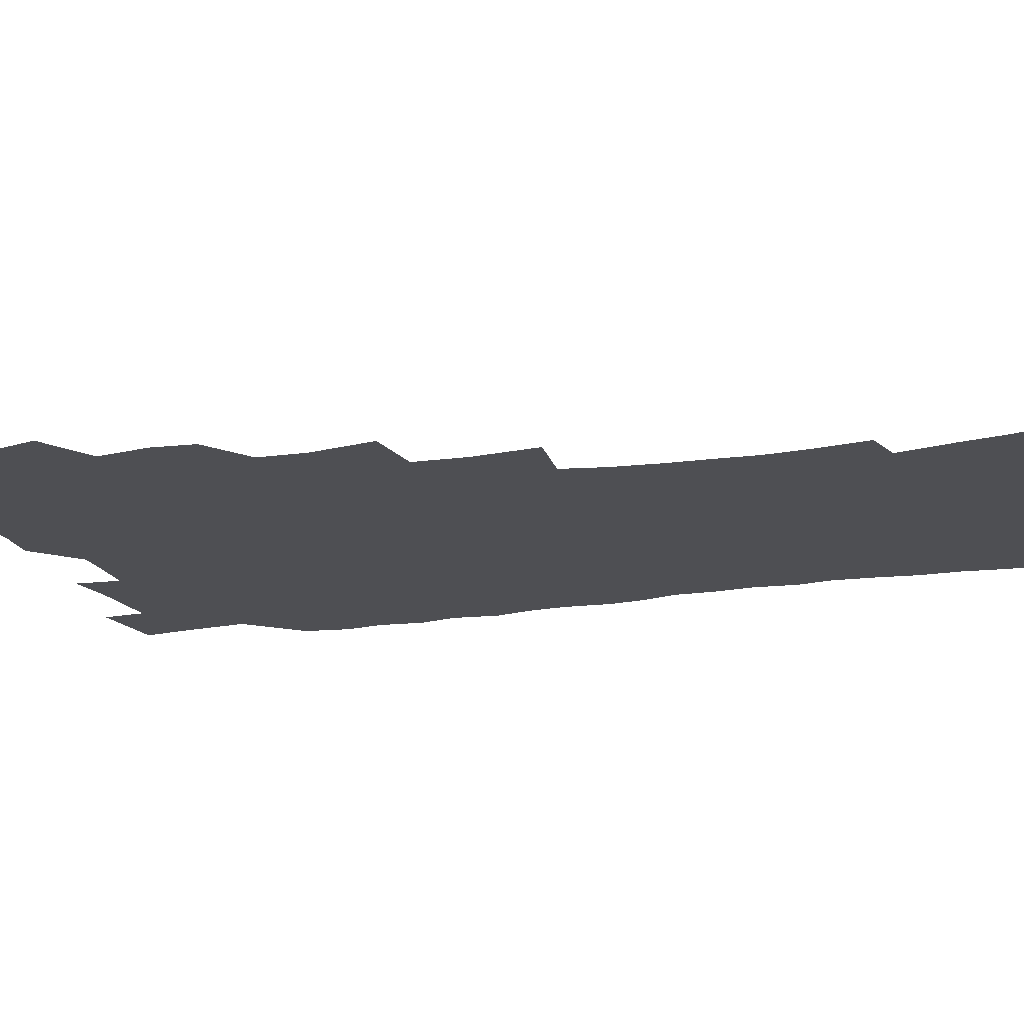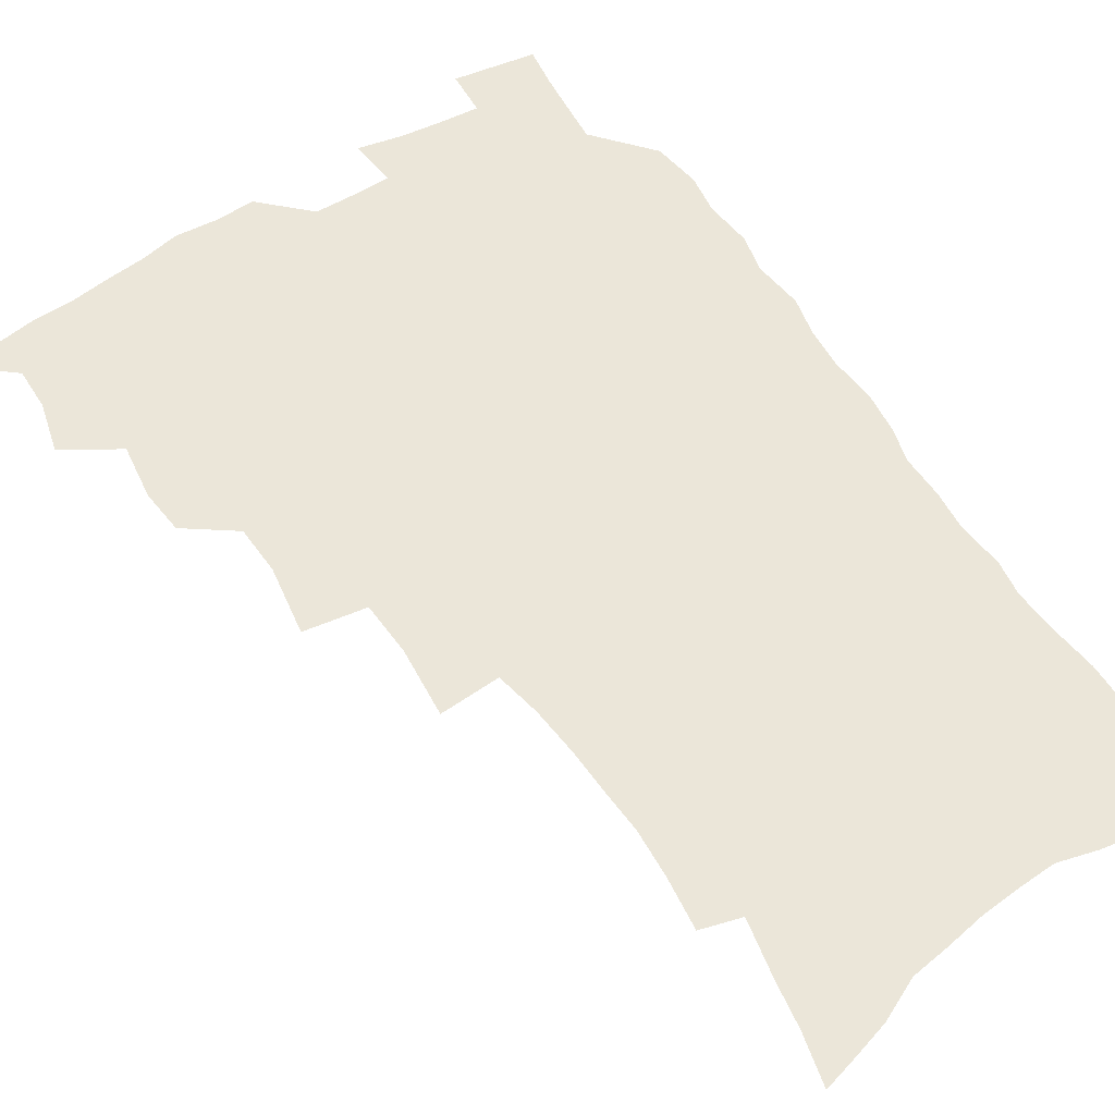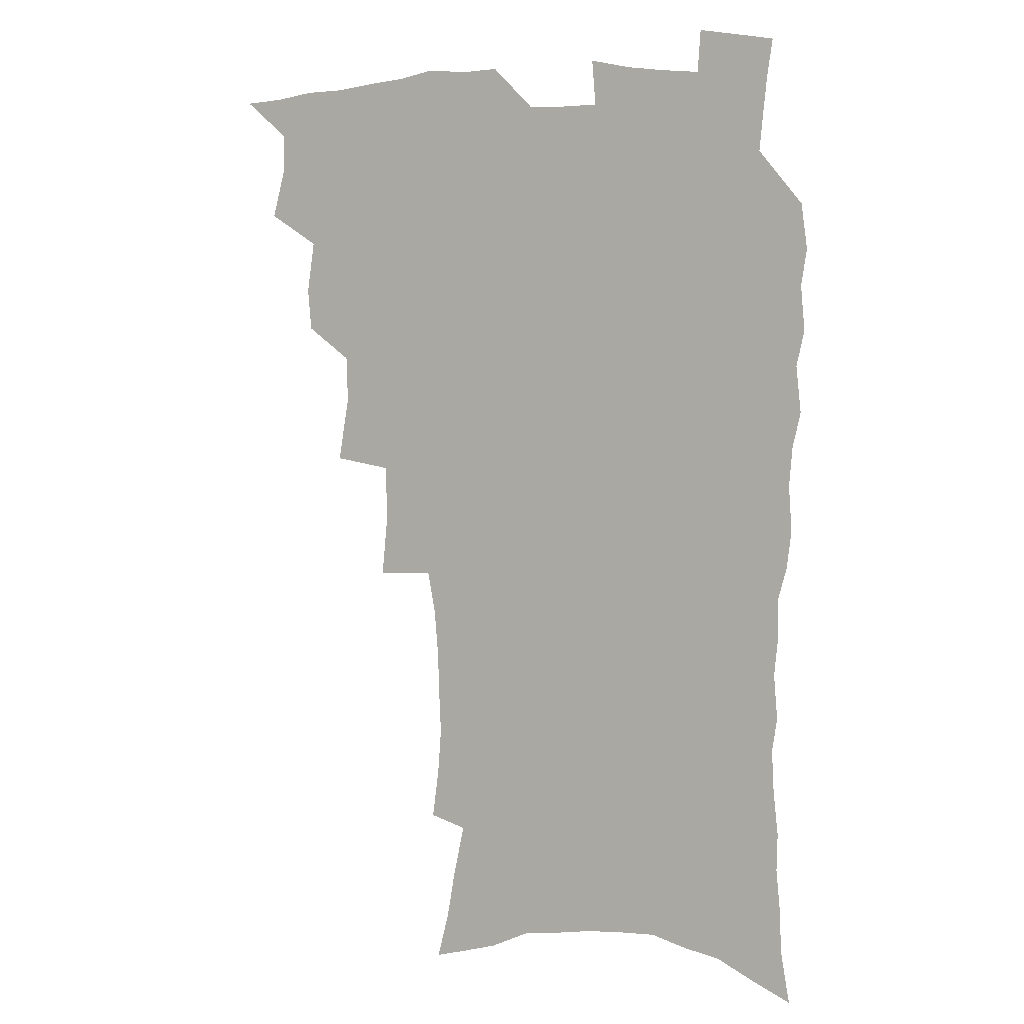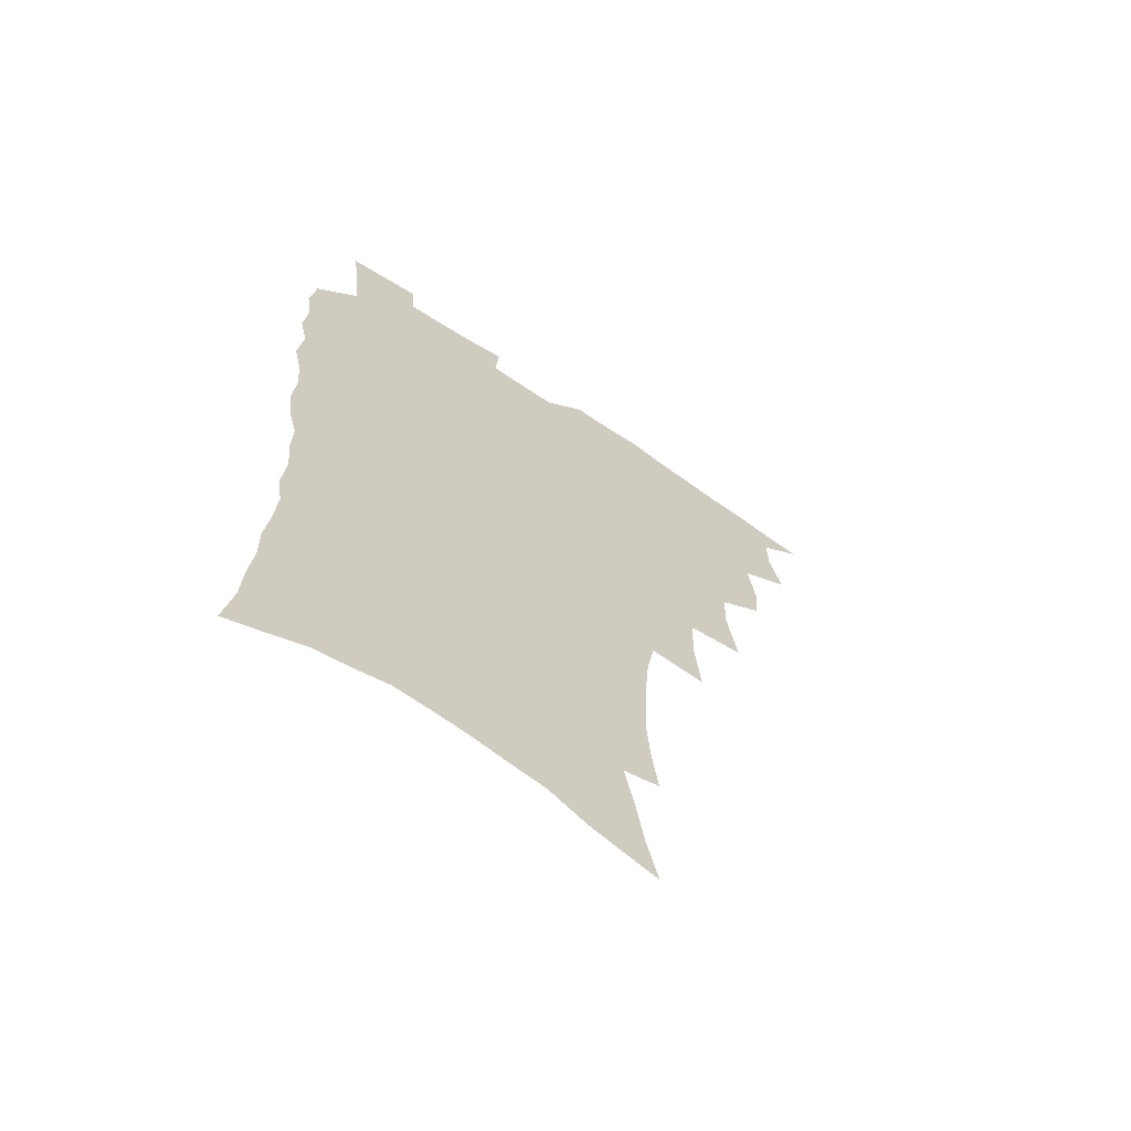
<metadata>
{"format":"obj","ext":"obj","renderer":"f3d","projection":"perspective","resolution":1024,"background":"white","views":[{"elev":-18.1,"azim":-73.2,"up":"+Z"},{"elev":56.4,"azim":-33.1,"up":"+Z"},{"elev":4.8,"azim":25.5,"up":"+Y"},{"elev":-66.1,"azim":145.6,"up":"+Y"}]}
</metadata>
<code>
v 465.9 520.9 0
v 478 471.9 0
v 483 490.6 0
v 483.4 506.1 0
v 481.4 522 0
v 496.3 422.8 0
v 494.9 439.2 0
v 497.8 459.4 0
v 499.8 476.7 0
v 500.3 492.2 0
v 499.2 507.1 0
v 496.3 524.2 0
v 510.2 366.5 0
v 514.4 391.9 0
v 513.9 409.9 0
v 516.2 430.3 0
v 514.1 445.3 0
v 513 460.2 0
v 516.6 478.9 0
v 515.9 493.4 0
v 514.2 508.3 0
v 511.9 524.6 0
v 531.2 317.1 0
v 533.7 342.7 0
v 532.9 362.8 0
v 532.1 381.7 0
v 532.8 401.1 0
v 531.1 416.2 0
v 532 433.8 0
v 532 449.7 0
v 532.1 465.3 0
v 531.4 480.1 0
v 530.5 494.7 0
v 528.9 509.7 0
v 526.6 526.4 0
v 555.5 213.1 0
v 558.1 232.3 0
v 559.4 250.2 0
v 558.7 265.6 0
v 558.1 283.7 0
v 556.6 301.5 0
v 553.5 318.3 0
v 550.9 335.4 0
v 549.3 352.9 0
v 549.1 372.1 0
v 547.5 387.6 0
v 547.3 404.6 0
v 547.3 421 0
v 548 437.4 0
v 547.8 452.4 0
v 548.6 467.6 0
v 547.1 481.5 0
v 545.3 496 0
v 543.7 510.7 0
v 541.2 527.8 0
v 558 151.7 0
v 562.7 170.5 0
v 565.6 187.7 0
v 570.1 209 0
v 573.1 229.5 0
v 572.5 244.3 0
v 573 261.8 0
v 571.4 276.3 0
v 571.6 296.7 0
v 568.8 310.5 0
v 567.1 327.7 0
v 564.5 342.4 0
v 564.4 360.8 0
v 563.4 377.1 0
v 563.3 394.1 0
v 562.6 409.3 0
v 563.8 426.2 0
v 562.6 439.9 0
v 563.7 455.6 0
v 562.6 469 0
v 561.5 482.7 0
v 560.3 496.7 0
v 557.9 512.9 0
v 555.4 530.6 0
v 571 155.3 0
v 577.4 178.3 0
v 581.9 199.9 0
v 585.2 221 0
v 586.1 238.3 0
v 586.2 255.1 0
v 585 269.4 0
v 584.5 286.8 0
v 583.6 304 0
v 581.8 318.8 0
v 580.9 336 0
v 579.7 351.7 0
v 577.5 364.6 0
v 577.1 381 0
v 577.3 397.6 0
v 578.1 414.8 0
v 577.4 428.2 0
v 576.9 442 0
v 577.3 456.6 0
v 576.3 469.9 0
v 576 483.5 0
v 574.7 497.4 0
v 572.4 513.9 0
v 571.2 529.2 0
v 584.6 159.2 0
v 593.1 188.6 0
v 596.9 210.8 0
v 597.4 226.8 0
v 597.8 243.4 0
v 597.5 259.5 0
v 596.8 275.2 0
v 596 291.2 0
v 595.1 307.5 0
v 594.7 326.1 0
v 593.2 339.6 0
v 591.8 353.7 0
v 591.5 370.2 0
v 590.6 384.9 0
v 590.8 399 0
v 590.9 415.1 0
v 590.4 428.7 0
v 590.4 443.1 0
v 590.8 457.5 0
v 590.3 470.8 0
v 589.7 484.2 0
v 588.6 498.6 0
v 587 514.1 0
v 585.5 529.7 0
v 600 166.4 0
v 606.7 194.8 0
v 608.8 214.8 0
v 609.5 232.2 0
v 609.2 246.9 0
v 608.5 261.1 0
v 608.1 278.2 0
v 607.6 295.4 0
v 606.8 310.7 0
v 606.3 328.6 0
v 605.3 342.2 0
v 604.8 357.9 0
v 604 371.7 0
v 603 382.7 0
v 603.4 400 0
v 604 416.8 0
v 603.7 430.2 0
v 604.3 445.3 0
v 604 458 0
v 603.8 471.3 0
v 603.4 484.6 0
v 603.4 498.1 0
v 602 513.3 0
v 614.2 168.4 0
v 619 196.6 0
v 620.4 217.2 0
v 620.7 233.3 0
v 620.6 249.9 0
v 620.1 264.9 0
v 619.7 282.1 0
v 618.9 295.6 0
v 618.3 313.7 0
v 617.9 329.2 0
v 617.3 343.9 0
v 617 358.9 0
v 616.9 374.6 0
v 616.8 388.2 0
v 616.6 402.5 0
v 616.7 417.9 0
v 616.7 430.7 0
v 617 445.3 0
v 617.4 458.6 0
v 617.8 471.6 0
v 617.7 484.6 0
v 617.2 498.5 0
v 616.6 513 0
v 628.9 170.9 0
v 631.2 196.3 0
v 631.8 215.7 0
v 632 234.5 0
v 631.8 250.7 0
v 631.4 266.4 0
v 630.9 282.6 0
v 630.4 297.7 0
v 630.2 311.4 0
v 629.4 330.3 0
v 629.4 342.3 0
v 629 359.3 0
v 629.1 373.7 0
v 629.1 388.8 0
v 629.2 402.6 0
v 629.2 417.4 0
v 629.6 431.4 0
v 629.9 445 0
v 630.3 458.3 0
v 630.6 471.5 0
v 631 484.4 0
v 631.3 497.9 0
v 630.7 513.2 0
v 629.3 530.8 0
v 643.4 172.2 0
v 643.7 198.1 0
v 643.5 217.5 0
v 643.5 232.9 0
v 643.3 249.2 0
v 642.8 266.1 0
v 642.3 282.4 0
v 641.7 300.3 0
v 641.6 312.8 0
v 641 330 0
v 641.1 344 0
v 641.1 358.2 0
v 641.3 373.1 0
v 641.4 387.7 0
v 641.7 401.9 0
v 641.9 416.3 0
v 642.3 430.7 0
v 642.7 444.3 0
v 643.3 457.4 0
v 643.9 470.7 0
v 644.5 484 0
v 645 497.5 0
v 645.5 511.6 0
v 645.3 527.3 0
v 657.8 172.9 0
v 656.2 196.4 0
v 655.6 214.8 0
v 654.8 232.4 0
v 655.5 245.7 0
v 654.1 265.3 0
v 654.7 278.3 0
v 653.3 297.3 0
v 653 313 0
v 653 327.9 0
v 652.8 343.4 0
v 653 357.4 0
v 654.2 370.4 0
v 654.4 385 0
v 654.6 399.7 0
v 655 413.4 0
v 654.9 430 0
v 655.3 443.8 0
v 656.3 457 0
v 657 470.3 0
v 657.9 483.3 0
v 658.8 496.7 0
v 659.5 510.6 0
v 660.2 525.4 0
v 672.2 169 0
v 669.1 193.3 0
v 668.4 210.5 0
v 668 226.7 0
v 667.1 244.3 0
v 666.4 261.2 0
v 666.1 276.8 0
v 664.8 295.2 0
v 665 309.7 0
v 666.4 322.3 0
v 665.7 339 0
v 666.9 352.1 0
v 666.5 368.6 0
v 666.7 383.6 0
v 667.4 397.8 0
v 667.4 413.2 0
v 669 426.2 0
v 670.1 439.8 0
v 669.9 454.9 0
v 670.4 468.8 0
v 671.6 482 0
v 672.4 495.8 0
v 673.6 509.8 0
v 674.8 523.9 0
v 675.9 540.2 0
v 686.1 166.6 0
v 682.2 189.4 0
v 681.4 205.8 0
v 680.2 223.6 0
v 680.1 238.9 0
v 678.5 257.5 0
v 677.8 274.1 0
v 677.6 289.7 0
v 678.7 303.2 0
v 677.8 320.6 0
v 678.8 334.4 0
v 678.8 350.1 0
v 679.6 364.3 0
v 680.1 379.3 0
v 681.6 393 0
v 682.1 408 0
v 683.8 421.6 0
v 683.2 437.9 0
v 684.8 451.3 0
v 684.7 466.3 0
v 684.9 481.2 0
v 686.1 494.6 0
v 687.7 508.2 0
v 689.2 522.5 0
v 690.6 537.8 0
v 701.5 159.1 0
v 696.9 182.2 0
v 695.1 200.2 0
v 694.8 215.7 0
v 693.1 233.7 0
v 692.5 249.8 0
v 691.7 266.4 0
v 691.7 281.9 0
v 691.4 298 0
v 691 314.1 0
v 693.1 327.2 0
v 694.2 341.8 0
v 693.2 358.8 0
v 696.7 371 0
v 696.7 386.9 0
v 695.9 403.5 0
v 698.3 417.1 0
v 698.1 433 0
v 699.3 447.5 0
v 699.6 462.7 0
v 699.1 478.2 0
v 700.8 492 0
v 702.2 506.5 0
v 703.7 520.9 0
v 705.8 535.2 0
v 716.7 152.2 0
v 713.1 172.9 0
v 712.6 188.8 0
v 710.9 205.8 0
v 711.2 220.4 0
v 709.4 237.9 0
v 708.5 254.2 0
v 710.5 267.2 0
v 709.1 284.8 0
v 710.5 299.1 0
v 710.4 315.3 0
v 713.8 327.9 0
v 715.6 342.7 0
v 714.4 360.5 0
v 715.7 375.7 0
v 718.8 389.7 0
v 716.9 407.9 0
v 720 421.8 0
v 718.4 439.2 0
v 720.7 453.6 0
v 718.3 471.1 0
f 4 5 1
f 8 9 2
f 2 9 3
f 9 10 3
f 3 10 4
f 10 11 4
f 4 11 5
f 11 12 5
f 15 16 6
f 6 16 7
f 16 17 7
f 7 17 8
f 17 18 8
f 8 18 9
f 18 19 9
f 9 19 10
f 19 20 10
f 10 20 11
f 20 21 11
f 11 21 12
f 21 22 12
f 25 26 13
f 13 26 14
f 26 27 14
f 14 27 15
f 27 28 15
f 15 28 16
f 28 29 16
f 16 29 17
f 29 30 17
f 17 30 18
f 30 31 18
f 18 31 19
f 31 32 19
f 19 32 20
f 32 33 20
f 20 33 21
f 33 34 21
f 21 34 22
f 34 35 22
f 42 43 23
f 23 43 24
f 43 44 24
f 24 44 25
f 44 45 25
f 25 45 26
f 45 46 26
f 26 46 27
f 46 47 27
f 27 47 28
f 47 48 28
f 28 48 29
f 48 49 29
f 29 49 30
f 49 50 30
f 30 50 31
f 50 51 31
f 31 51 32
f 51 52 32
f 32 52 33
f 52 53 33
f 33 53 34
f 53 54 34
f 34 54 35
f 54 55 35
f 59 60 36
f 36 60 37
f 60 61 37
f 37 61 38
f 61 62 38
f 38 62 39
f 62 63 39
f 39 63 40
f 63 64 40
f 40 64 41
f 64 65 41
f 41 65 42
f 65 66 42
f 42 66 43
f 66 67 43
f 43 67 44
f 67 68 44
f 44 68 45
f 68 69 45
f 45 69 46
f 69 70 46
f 46 70 47
f 70 71 47
f 47 71 48
f 71 72 48
f 48 72 49
f 72 73 49
f 49 73 50
f 73 74 50
f 50 74 51
f 74 75 51
f 51 75 52
f 75 76 52
f 52 76 53
f 76 77 53
f 53 77 54
f 77 78 54
f 54 78 55
f 78 79 55
f 56 80 57
f 80 81 57
f 57 81 58
f 81 82 58
f 58 82 59
f 82 83 59
f 59 83 60
f 83 84 60
f 60 84 61
f 84 85 61
f 61 85 62
f 85 86 62
f 62 86 63
f 86 87 63
f 63 87 64
f 87 88 64
f 64 88 65
f 88 89 65
f 65 89 66
f 89 90 66
f 66 90 67
f 90 91 67
f 67 91 68
f 91 92 68
f 68 92 69
f 92 93 69
f 69 93 70
f 93 94 70
f 70 94 71
f 94 95 71
f 71 95 72
f 95 96 72
f 72 96 73
f 96 97 73
f 73 97 74
f 97 98 74
f 74 98 75
f 98 99 75
f 75 99 76
f 99 100 76
f 76 100 77
f 100 101 77
f 77 101 78
f 101 102 78
f 78 102 79
f 102 103 79
f 80 104 81
f 104 105 81
f 81 105 82
f 105 106 82
f 82 106 83
f 106 107 83
f 83 107 84
f 107 108 84
f 84 108 85
f 108 109 85
f 85 109 86
f 109 110 86
f 86 110 87
f 110 111 87
f 87 111 88
f 111 112 88
f 88 112 89
f 112 113 89
f 89 113 90
f 113 114 90
f 90 114 91
f 114 115 91
f 91 115 92
f 115 116 92
f 92 116 93
f 116 117 93
f 93 117 94
f 117 118 94
f 94 118 95
f 118 119 95
f 95 119 96
f 119 120 96
f 96 120 97
f 120 121 97
f 97 121 98
f 121 122 98
f 98 122 99
f 122 123 99
f 99 123 100
f 123 124 100
f 100 124 101
f 124 125 101
f 101 125 102
f 125 126 102
f 102 126 103
f 126 127 103
f 104 128 105
f 128 129 105
f 105 129 106
f 129 130 106
f 106 130 107
f 130 131 107
f 107 131 108
f 131 132 108
f 108 132 109
f 132 133 109
f 109 133 110
f 133 134 110
f 110 134 111
f 134 135 111
f 111 135 112
f 135 136 112
f 112 136 113
f 136 137 113
f 113 137 114
f 137 138 114
f 114 138 115
f 138 139 115
f 115 139 116
f 139 140 116
f 116 140 117
f 140 141 117
f 117 141 118
f 141 142 118
f 118 142 119
f 142 143 119
f 119 143 120
f 143 144 120
f 120 144 121
f 144 145 121
f 121 145 122
f 145 146 122
f 122 146 123
f 146 147 123
f 123 147 124
f 147 148 124
f 124 148 125
f 148 149 125
f 125 149 126
f 149 150 126
f 126 150 127
f 128 151 129
f 151 152 129
f 129 152 130
f 152 153 130
f 130 153 131
f 153 154 131
f 131 154 132
f 154 155 132
f 132 155 133
f 155 156 133
f 133 156 134
f 156 157 134
f 134 157 135
f 157 158 135
f 135 158 136
f 158 159 136
f 136 159 137
f 159 160 137
f 137 160 138
f 160 161 138
f 138 161 139
f 161 162 139
f 139 162 140
f 162 163 140
f 140 163 141
f 163 164 141
f 141 164 142
f 164 165 142
f 142 165 143
f 165 166 143
f 143 166 144
f 166 167 144
f 144 167 145
f 167 168 145
f 145 168 146
f 168 169 146
f 146 169 147
f 169 170 147
f 147 170 148
f 170 171 148
f 148 171 149
f 171 172 149
f 149 172 150
f 172 173 150
f 151 174 152
f 174 175 152
f 152 175 153
f 175 176 153
f 153 176 154
f 176 177 154
f 154 177 155
f 177 178 155
f 155 178 156
f 178 179 156
f 156 179 157
f 179 180 157
f 157 180 158
f 180 181 158
f 158 181 159
f 181 182 159
f 159 182 160
f 182 183 160
f 160 183 161
f 183 184 161
f 161 184 162
f 184 185 162
f 162 185 163
f 185 186 163
f 163 186 164
f 186 187 164
f 164 187 165
f 187 188 165
f 165 188 166
f 188 189 166
f 166 189 167
f 189 190 167
f 167 190 168
f 190 191 168
f 168 191 169
f 191 192 169
f 169 192 170
f 192 193 170
f 170 193 171
f 193 194 171
f 171 194 172
f 194 195 172
f 172 195 173
f 195 196 173
f 174 198 175
f 198 199 175
f 175 199 176
f 199 200 176
f 176 200 177
f 200 201 177
f 177 201 178
f 201 202 178
f 178 202 179
f 202 203 179
f 179 203 180
f 203 204 180
f 180 204 181
f 204 205 181
f 181 205 182
f 205 206 182
f 182 206 183
f 206 207 183
f 183 207 184
f 207 208 184
f 184 208 185
f 208 209 185
f 185 209 186
f 209 210 186
f 186 210 187
f 210 211 187
f 187 211 188
f 211 212 188
f 188 212 189
f 212 213 189
f 189 213 190
f 213 214 190
f 190 214 191
f 214 215 191
f 191 215 192
f 215 216 192
f 192 216 193
f 216 217 193
f 193 217 194
f 217 218 194
f 194 218 195
f 218 219 195
f 195 219 196
f 219 220 196
f 196 220 197
f 220 221 197
f 198 222 199
f 222 223 199
f 199 223 200
f 223 224 200
f 200 224 201
f 224 225 201
f 201 225 202
f 225 226 202
f 202 226 203
f 226 227 203
f 203 227 204
f 227 228 204
f 204 228 205
f 228 229 205
f 205 229 206
f 229 230 206
f 206 230 207
f 230 231 207
f 207 231 208
f 231 232 208
f 208 232 209
f 232 233 209
f 209 233 210
f 233 234 210
f 210 234 211
f 234 235 211
f 211 235 212
f 235 236 212
f 212 236 213
f 236 237 213
f 213 237 214
f 237 238 214
f 214 238 215
f 238 239 215
f 215 239 216
f 239 240 216
f 216 240 217
f 240 241 217
f 217 241 218
f 241 242 218
f 218 242 219
f 242 243 219
f 219 243 220
f 243 244 220
f 220 244 221
f 244 245 221
f 222 246 223
f 246 247 223
f 223 247 224
f 247 248 224
f 224 248 225
f 248 249 225
f 225 249 226
f 249 250 226
f 226 250 227
f 250 251 227
f 227 251 228
f 251 252 228
f 228 252 229
f 252 253 229
f 229 253 230
f 253 254 230
f 230 254 231
f 254 255 231
f 231 255 232
f 255 256 232
f 232 256 233
f 256 257 233
f 233 257 234
f 257 258 234
f 234 258 235
f 258 259 235
f 235 259 236
f 259 260 236
f 236 260 237
f 260 261 237
f 237 261 238
f 261 262 238
f 238 262 239
f 262 263 239
f 239 263 240
f 263 264 240
f 240 264 241
f 264 265 241
f 241 265 242
f 265 266 242
f 242 266 243
f 266 267 243
f 243 267 244
f 267 268 244
f 244 268 245
f 268 269 245
f 246 271 247
f 271 272 247
f 247 272 248
f 272 273 248
f 248 273 249
f 273 274 249
f 249 274 250
f 274 275 250
f 250 275 251
f 275 276 251
f 251 276 252
f 276 277 252
f 252 277 253
f 277 278 253
f 253 278 254
f 278 279 254
f 254 279 255
f 279 280 255
f 255 280 256
f 280 281 256
f 256 281 257
f 281 282 257
f 257 282 258
f 282 283 258
f 258 283 259
f 283 284 259
f 259 284 260
f 284 285 260
f 260 285 261
f 285 286 261
f 261 286 262
f 286 287 262
f 262 287 263
f 287 288 263
f 263 288 264
f 288 289 264
f 264 289 265
f 289 290 265
f 265 290 266
f 290 291 266
f 266 291 267
f 291 292 267
f 267 292 268
f 292 293 268
f 268 293 269
f 293 294 269
f 269 294 270
f 294 295 270
f 271 296 272
f 296 297 272
f 272 297 273
f 297 298 273
f 273 298 274
f 298 299 274
f 274 299 275
f 299 300 275
f 275 300 276
f 300 301 276
f 276 301 277
f 301 302 277
f 277 302 278
f 302 303 278
f 278 303 279
f 303 304 279
f 279 304 280
f 304 305 280
f 280 305 281
f 305 306 281
f 281 306 282
f 306 307 282
f 282 307 283
f 307 308 283
f 283 308 284
f 308 309 284
f 284 309 285
f 309 310 285
f 285 310 286
f 310 311 286
f 286 311 287
f 311 312 287
f 287 312 288
f 312 313 288
f 288 313 289
f 313 314 289
f 289 314 290
f 314 315 290
f 290 315 291
f 315 316 291
f 291 316 292
f 316 317 292
f 292 317 293
f 317 318 293
f 293 318 294
f 318 319 294
f 294 319 295
f 319 320 295
f 296 321 297
f 321 322 297
f 297 322 298
f 322 323 298
f 298 323 299
f 323 324 299
f 299 324 300
f 324 325 300
f 300 325 301
f 325 326 301
f 301 326 302
f 326 327 302
f 302 327 303
f 327 328 303
f 303 328 304
f 328 329 304
f 304 329 305
f 329 330 305
f 305 330 306
f 330 331 306
f 306 331 307
f 331 332 307
f 307 332 308
f 332 333 308
f 308 333 309
f 333 334 309
f 309 334 310
f 334 335 310
f 310 335 311
f 335 336 311
f 311 336 312
f 336 337 312
f 312 337 313
f 337 338 313
f 313 338 314
f 338 339 314
f 314 339 315
f 339 340 315
f 315 340 316
f 340 341 316
f 316 341 317

</code>
